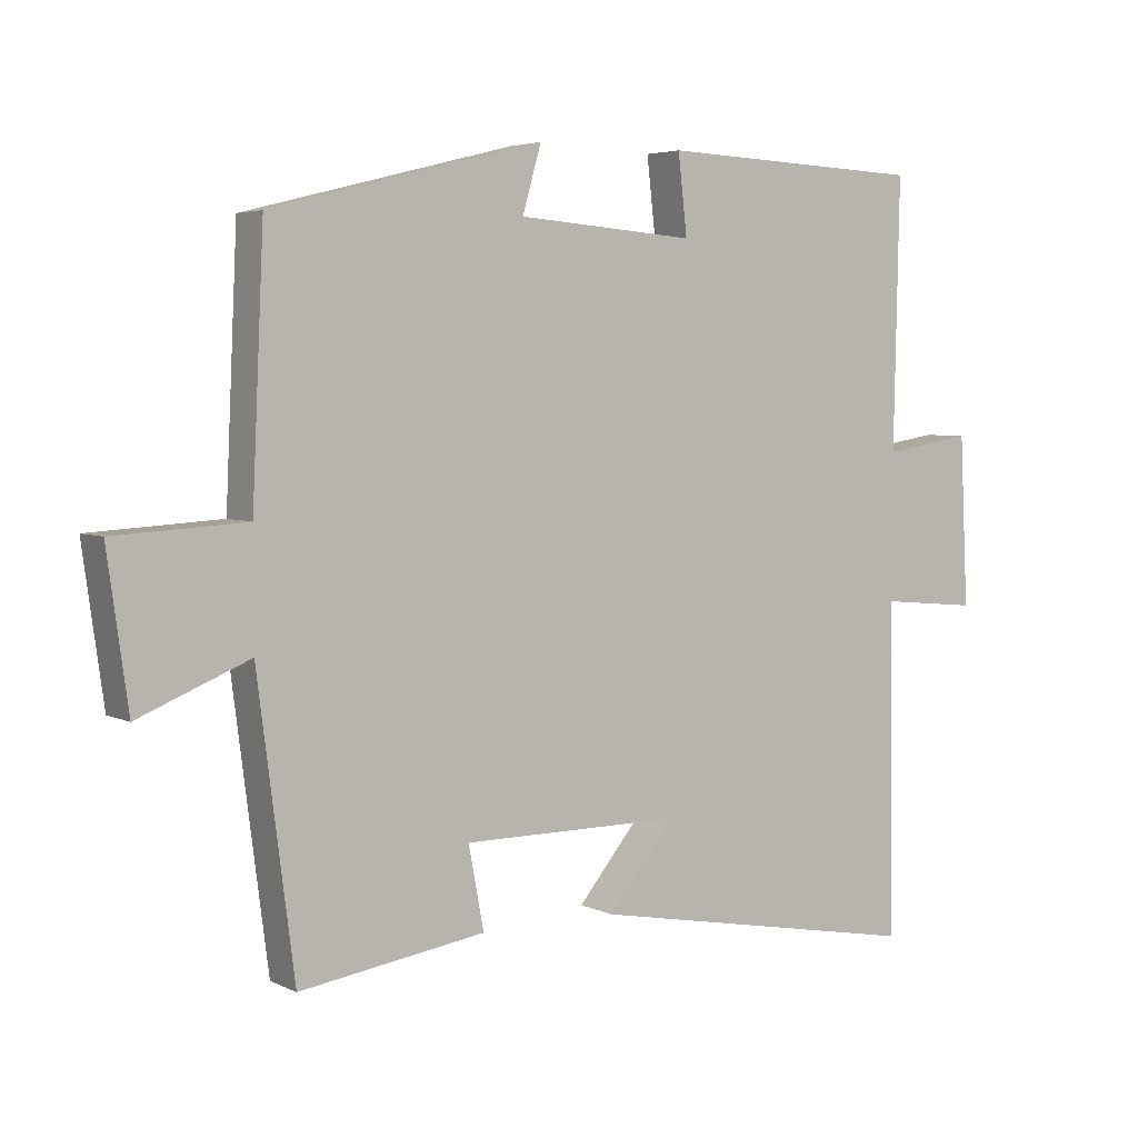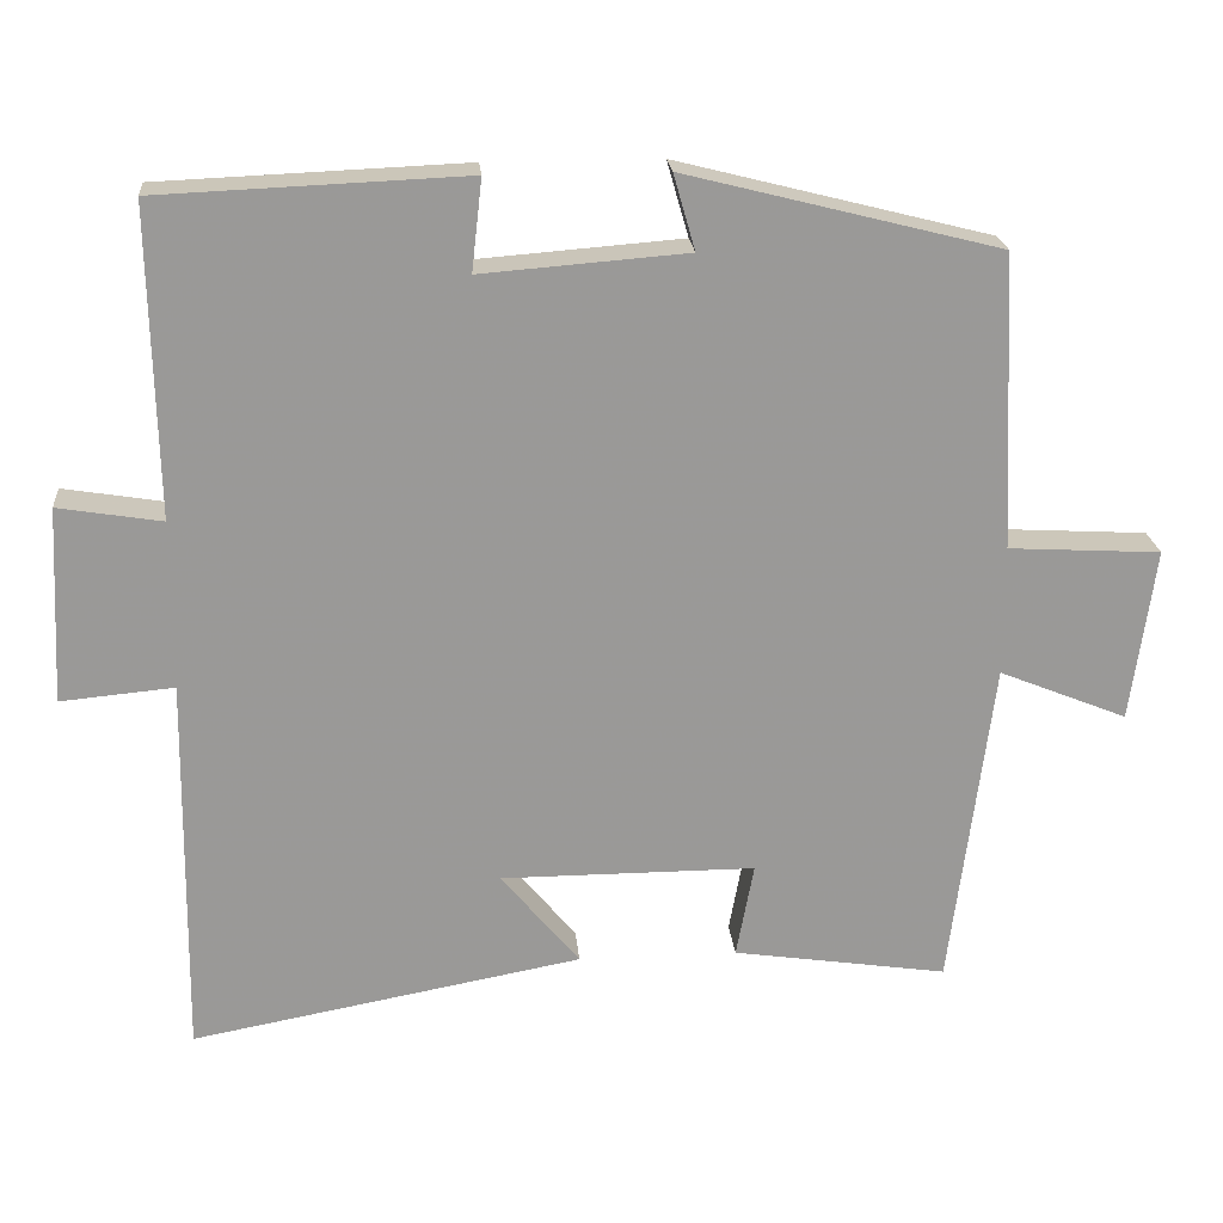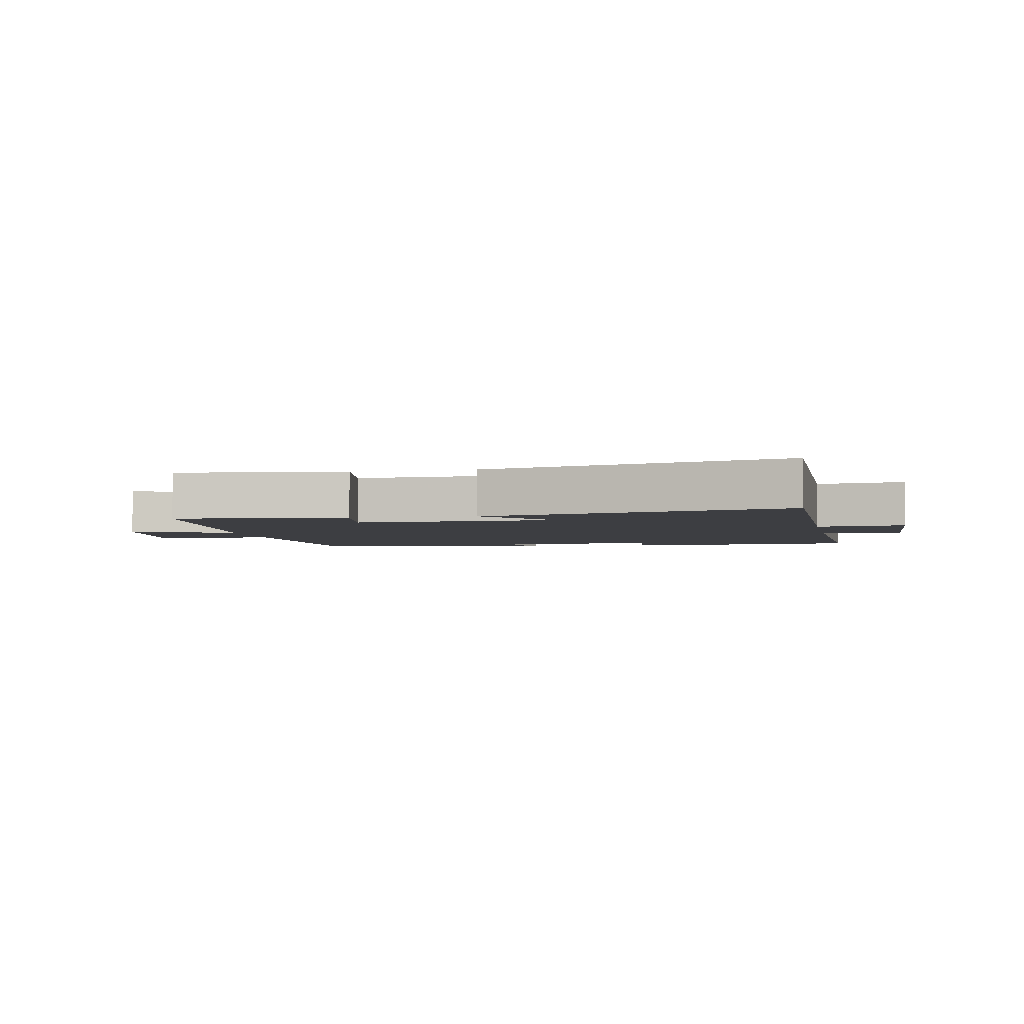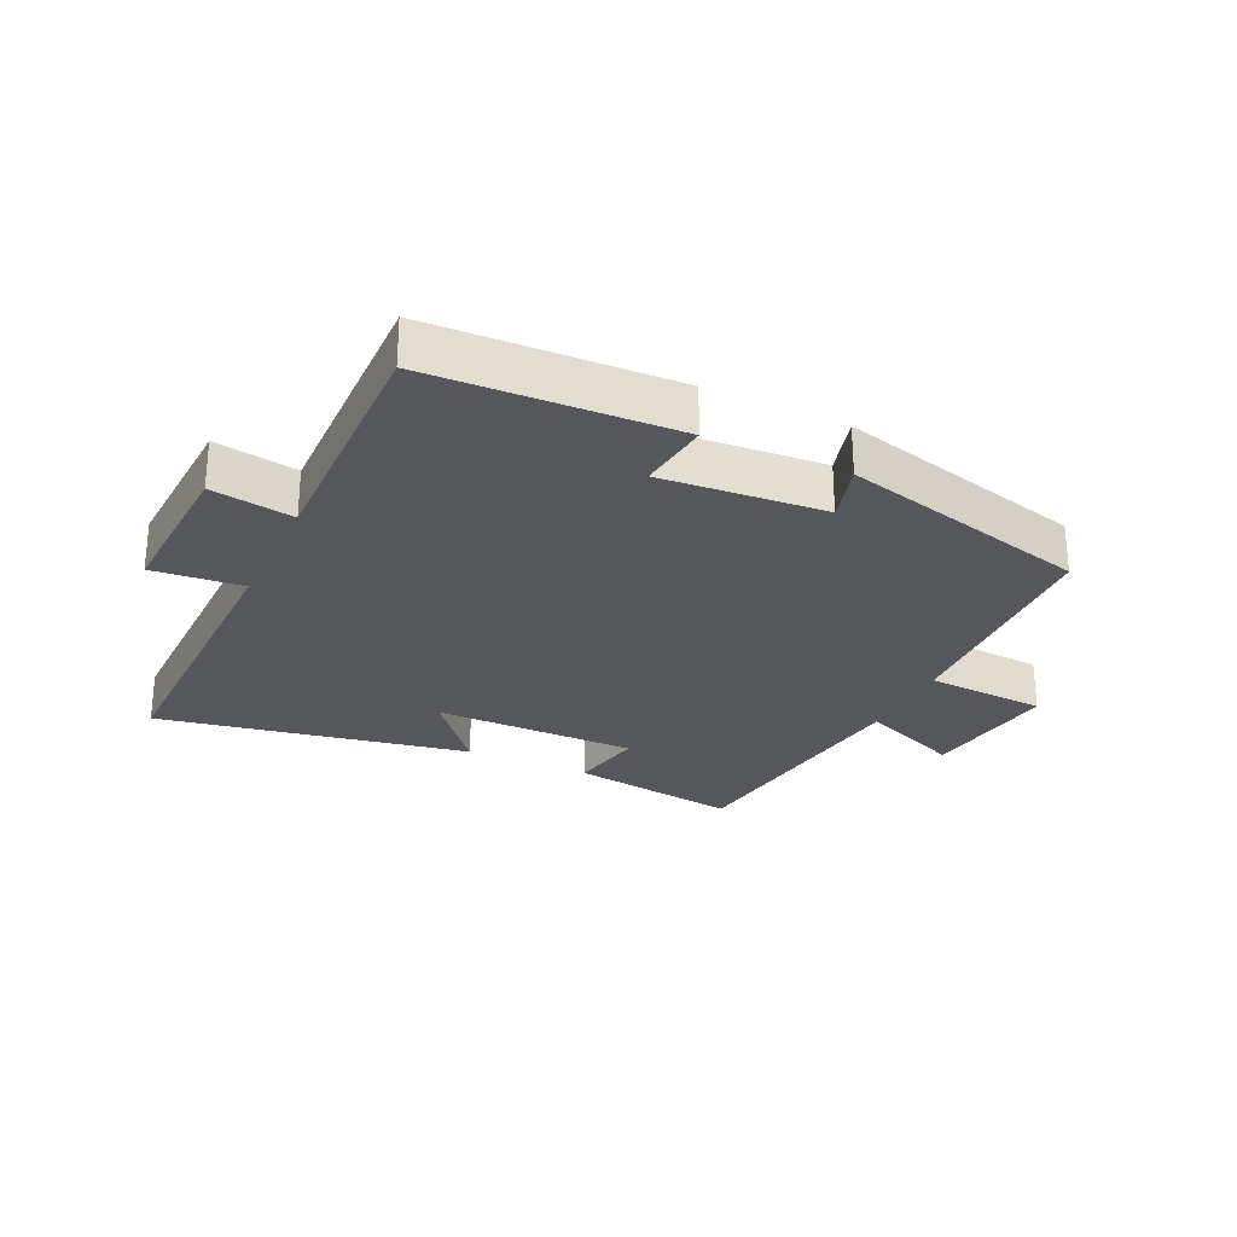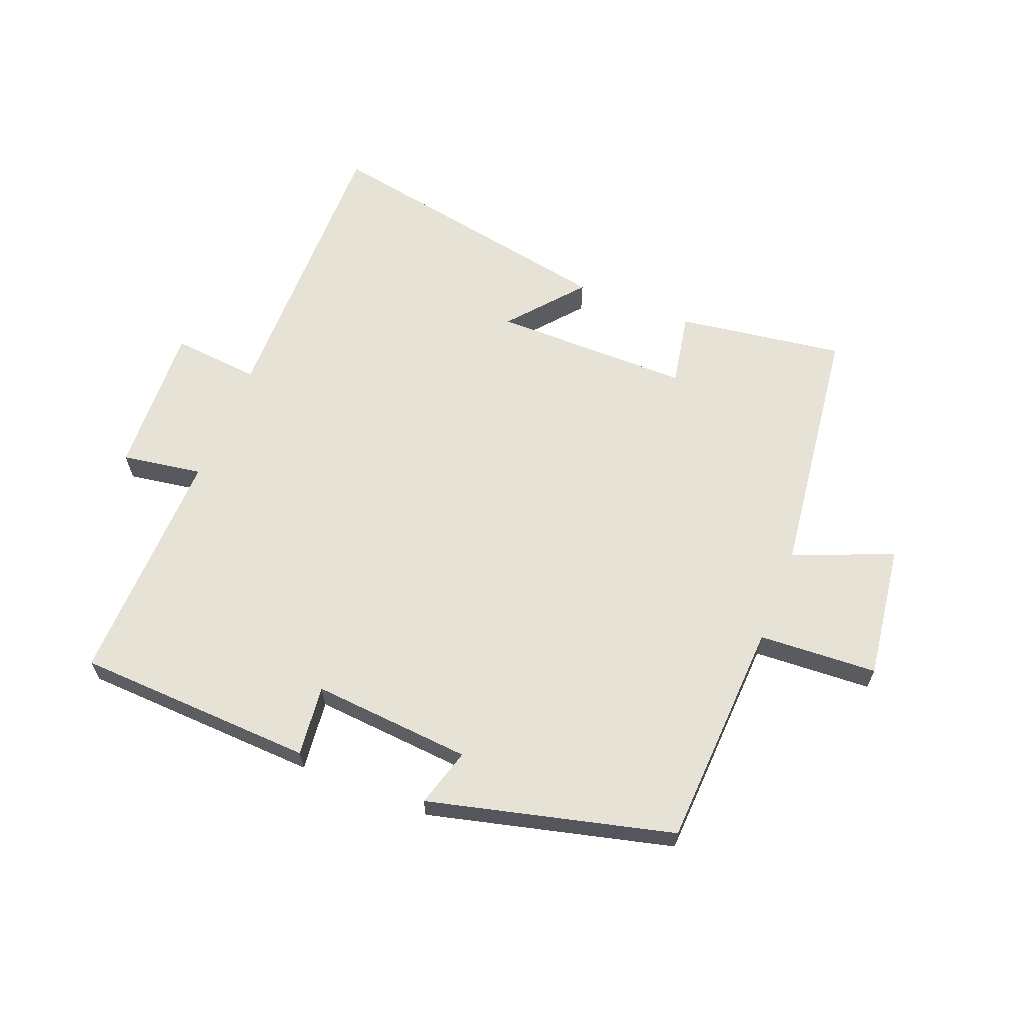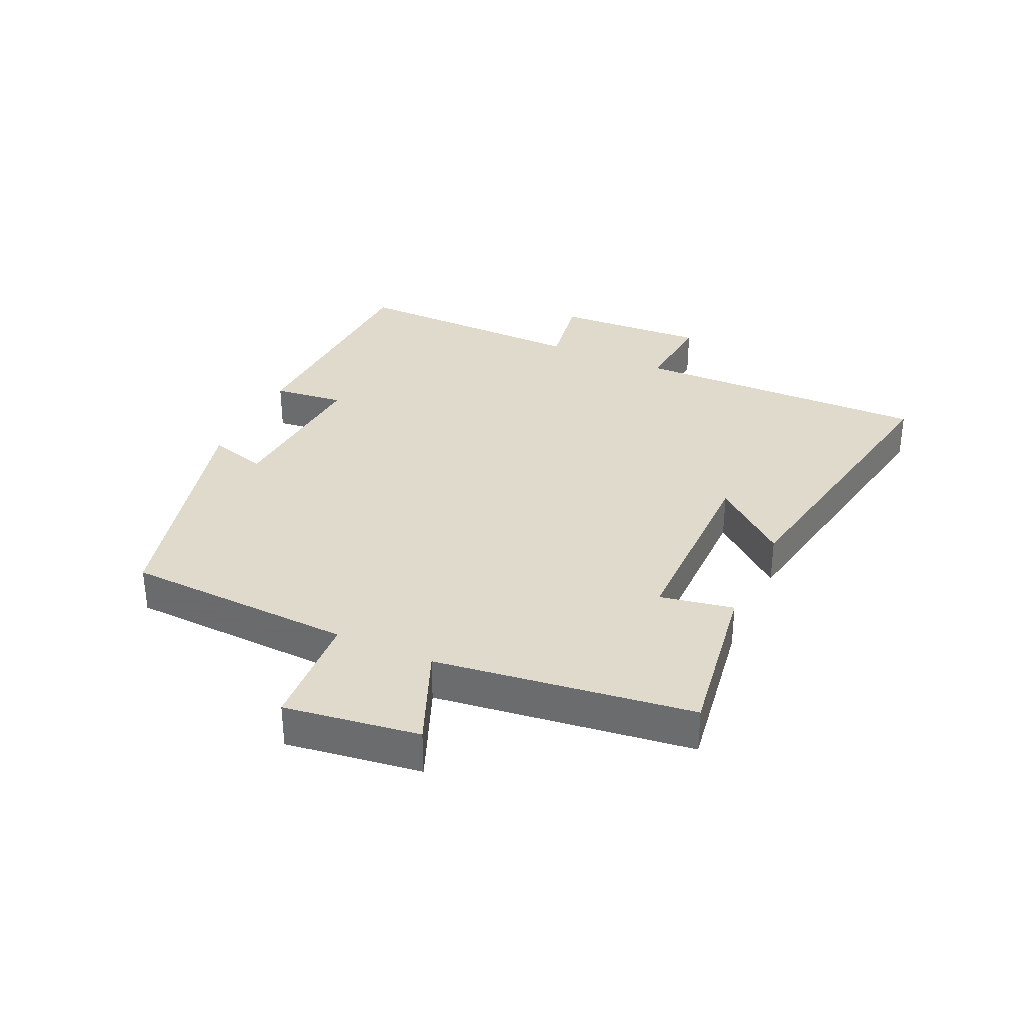
<metadata>
{"format":"obj","ext":"obj","renderer":"f3d","projection":"perspective","resolution":1024,"background":"white","views":[{"elev":4.4,"azim":146.0,"up":"+Z"},{"elev":21.3,"azim":-5.0,"up":"+Z"},{"elev":-3.6,"azim":-168.0,"up":"+Y"},{"elev":-27.0,"azim":-25.3,"up":"+Y"},{"elev":63.2,"azim":21.7,"up":"+Y"},{"elev":33.1,"azim":114.5,"up":"+Y"}]}
</metadata>
<code>
v 0.447 0.07 -0.54
v 0.179 0.07 -0.5
v 0.201 0.07 -0.382
v -0.117 0.07 -0.382
v -0.019 0.07 -0.5
v -0.506 0.07 -0.59
v -0.5 0.07 -0.111
v -0.641 0.07 -0.124
v -0.629 0.07 0.12
v -0.5 0.07 0.099
v -0.508 0.07 0.484
v -0.125 0.07 0.5
v -0.138 0.07 0.386
v 0.118 0.07 0.406
v 0.091 0.07 0.5
v 0.483 0.07 0.401
v 0.5 0.07 0.034
v 0.69 0.07 0.023
v 0.66 0.07 -0.193
v 0.5 0.07 -0.128
v 0.447 0 -0.54
v 0.179 0 -0.5
v 0.201 0 -0.382
v -0.117 0 -0.382
v -0.019 0 -0.5
v -0.506 0 -0.59
v -0.5 0 -0.111
v -0.641 0 -0.124
v -0.629 0 0.12
v -0.5 0 0.099
v -0.508 0 0.484
v -0.125 0 0.5
v -0.138 0 0.386
v 0.118 0 0.406
v 0.091 0 0.5
v 0.483 0 0.401
v 0.5 0 0.034
v 0.69 0 0.023
v 0.66 0 -0.193
v 0.5 0 -0.128
f 17 18 19 20
f 14 15 16 17
f 13 14 17 20
f 10 11 12 13
f 10 13 20 1
f 7 8 9 10
f 4 5 6 7
f 3 4 7 10
f 1 2 3
f 1 3 10
f 40 39 38 37
f 37 36 35 34
f 40 37 34 33
f 33 32 31 30
f 21 40 33 30
f 30 29 28 27
f 27 26 25 24
f 30 27 24 23
f 23 22 21
f 30 23 21
f 1 21 22 2
f 2 22 23 3
f 3 23 24 4
f 4 24 25 5
f 5 25 26 6
f 6 26 27 7
f 7 27 28 8
f 8 28 29 9
f 9 29 30 10
f 10 30 31 11
f 11 31 32 12
f 12 32 33 13
f 13 33 34 14
f 14 34 35 15
f 15 35 36 16
f 16 36 37 17
f 17 37 38 18
f 18 38 39 19
f 19 39 40 20
f 20 40 21 1

</code>
